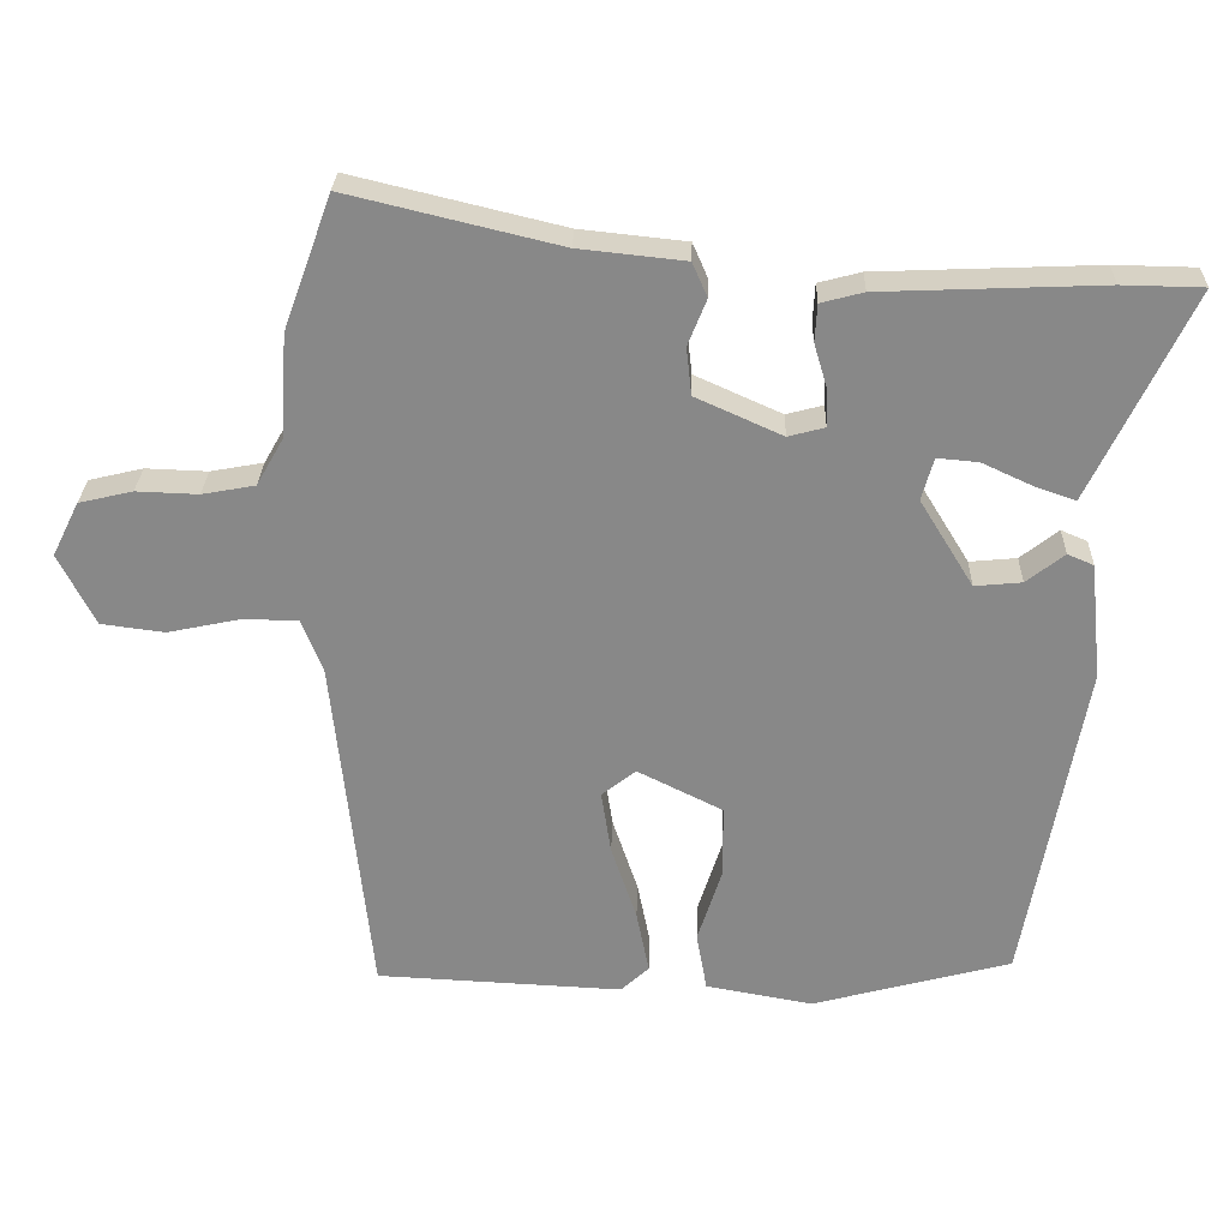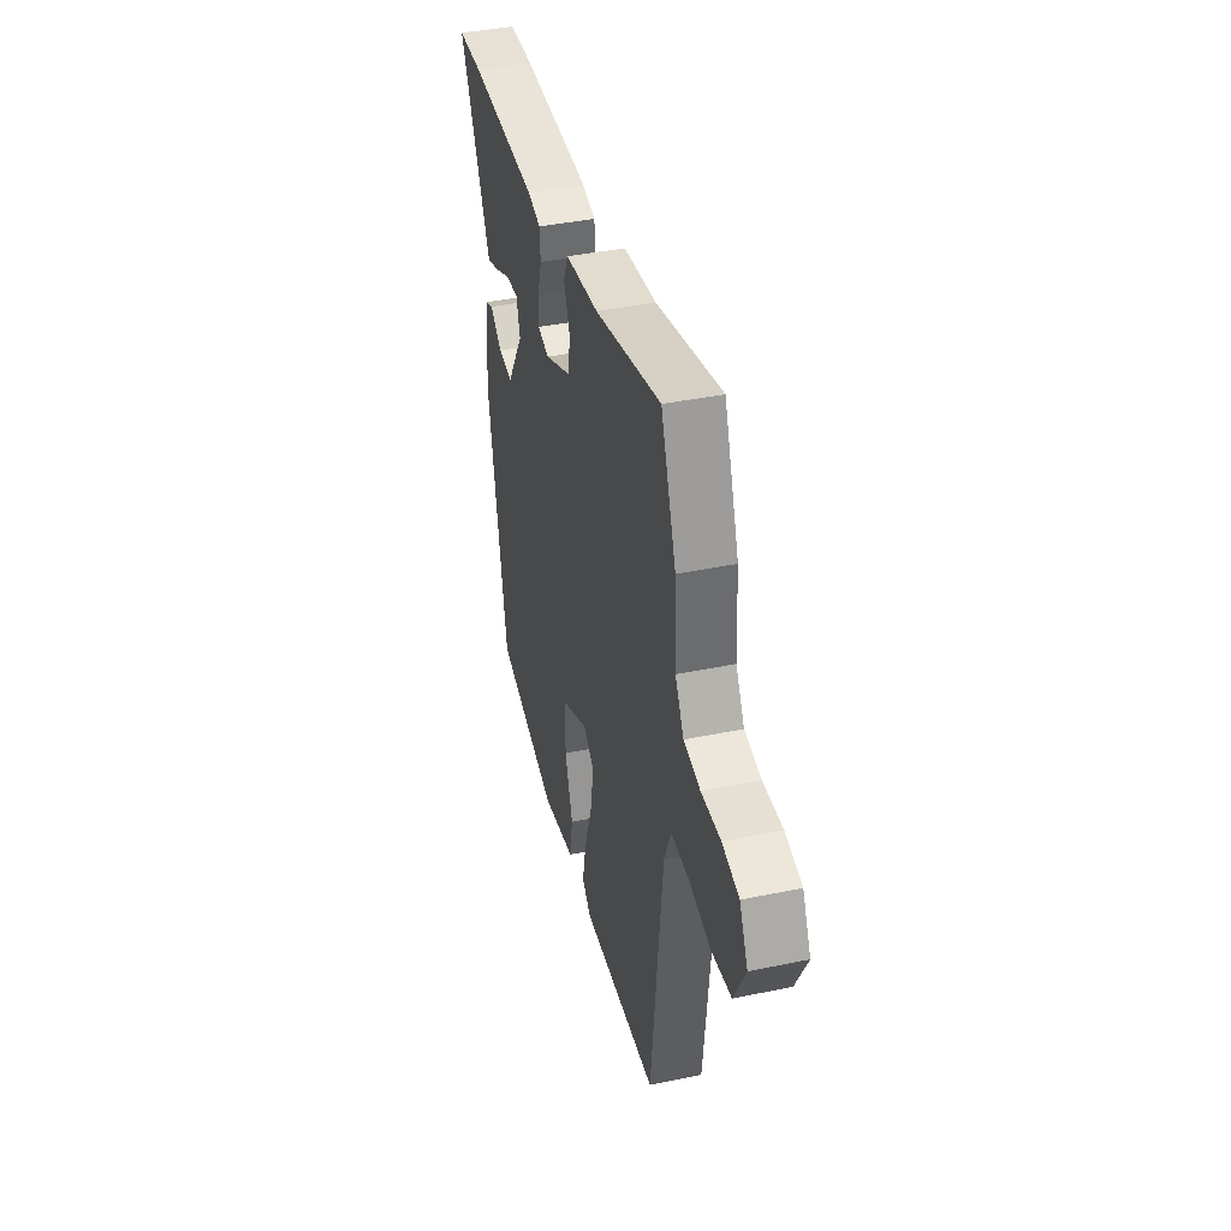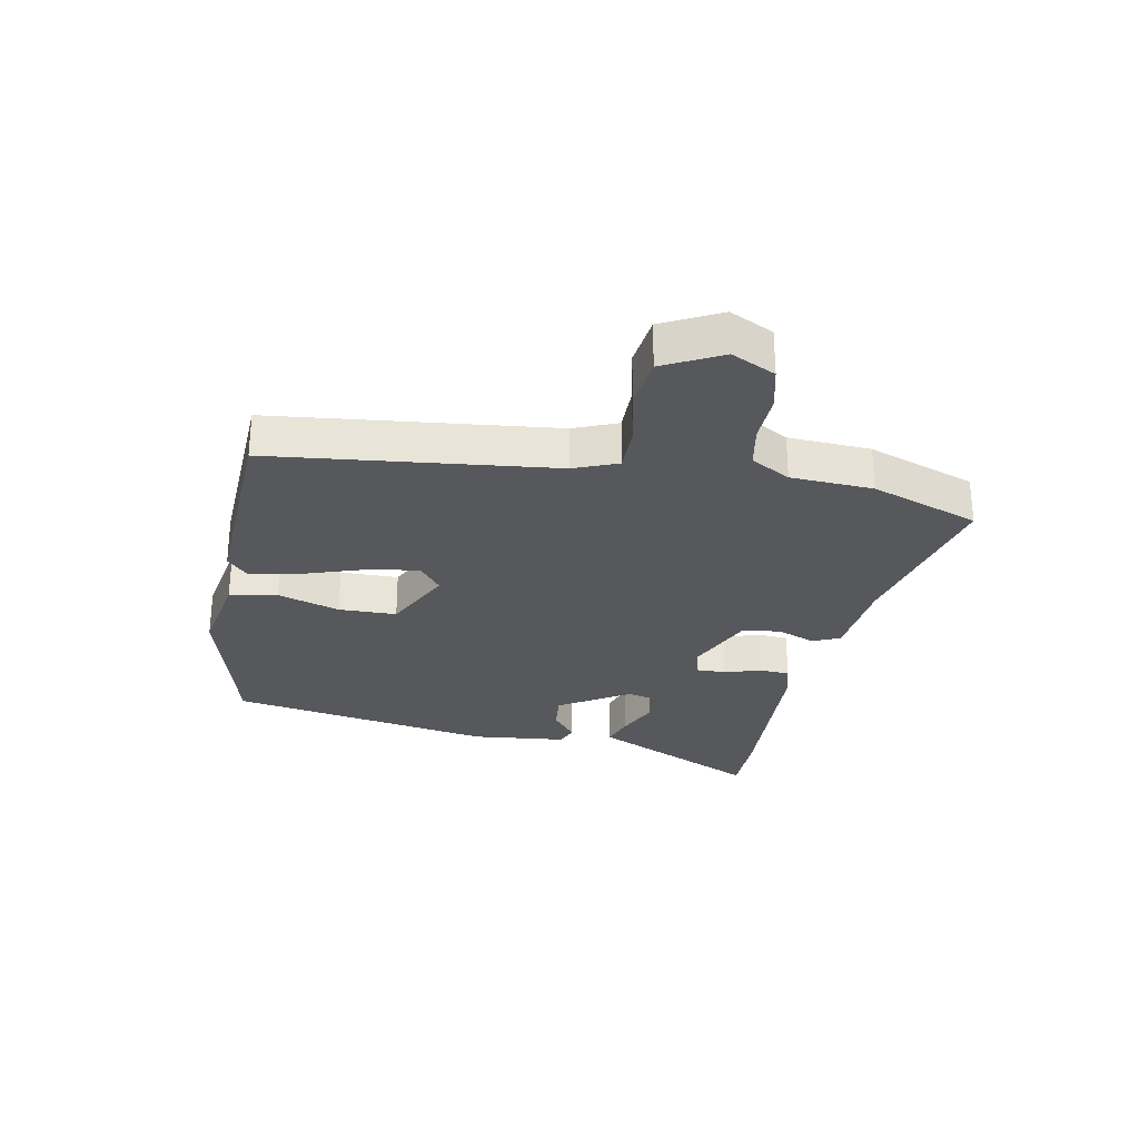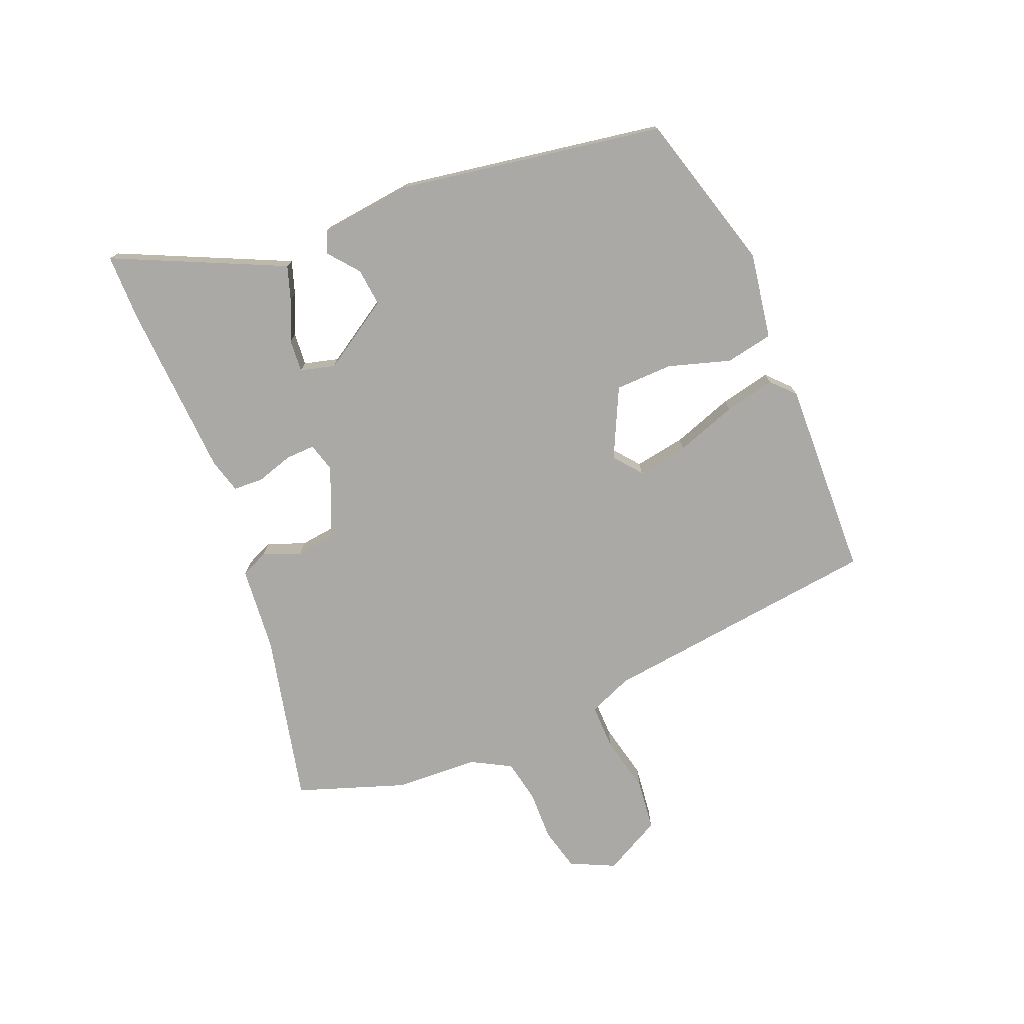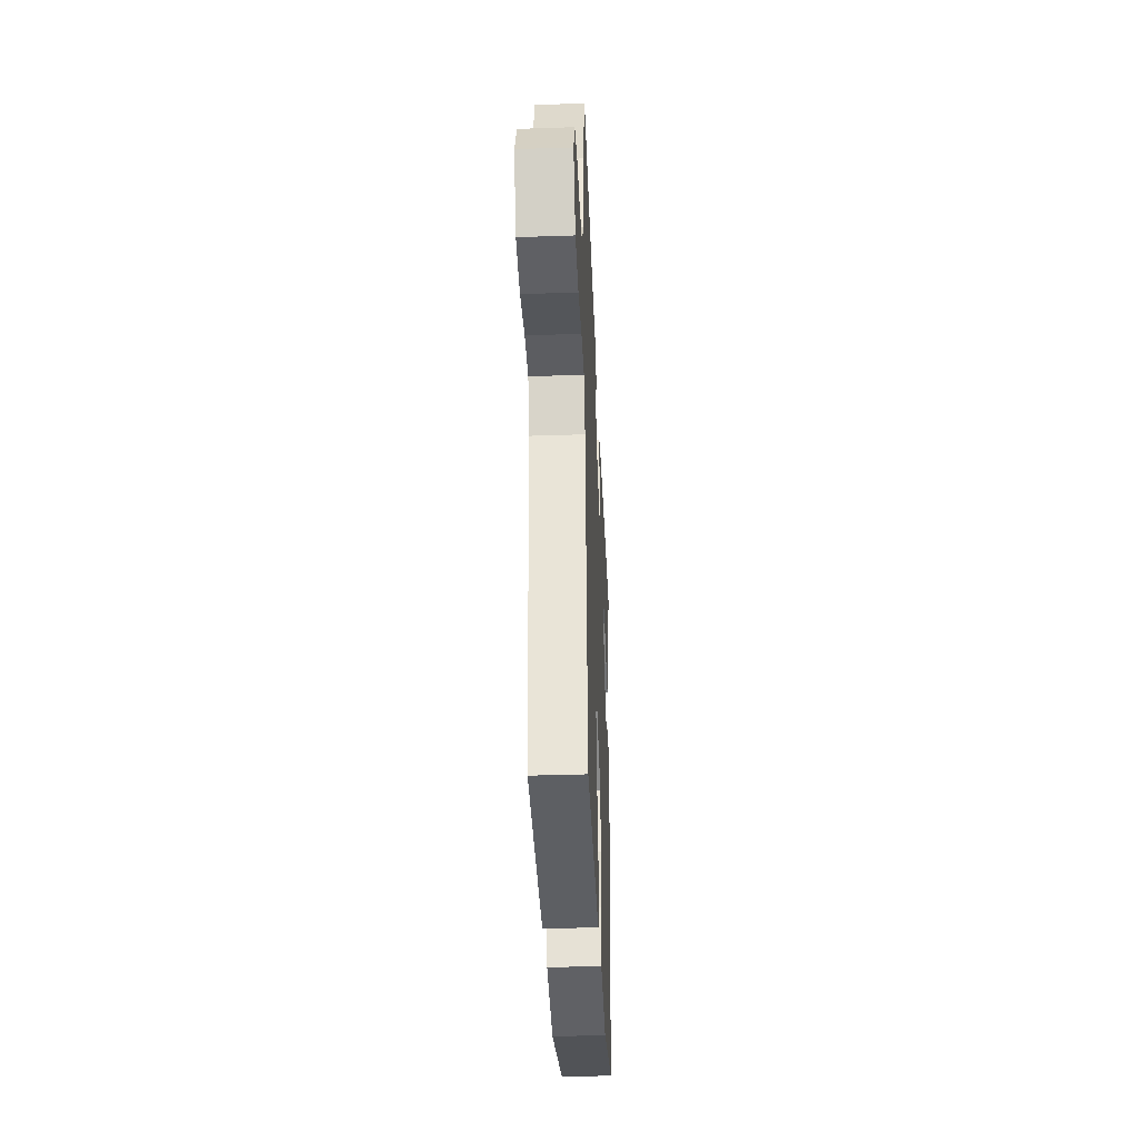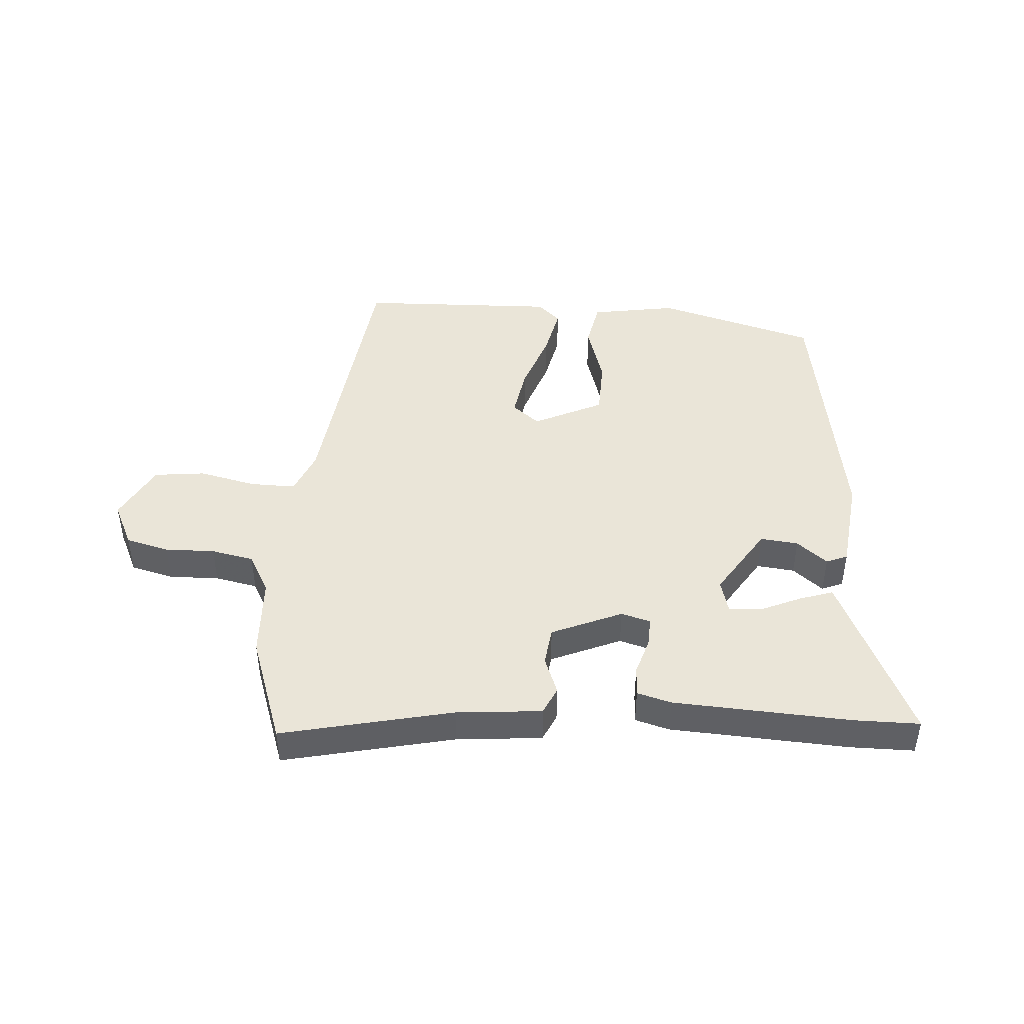
<metadata>
{"format":"obj","ext":"obj","renderer":"f3d","projection":"perspective","resolution":1024,"background":"white","views":[{"elev":27.0,"azim":1.7,"up":"+Z"},{"elev":40.3,"azim":-104.3,"up":"+Z"},{"elev":-28.5,"azim":-100.6,"up":"+Y"},{"elev":-75.5,"azim":113.1,"up":"+Y"},{"elev":-37.1,"azim":-87.5,"up":"+Z"},{"elev":44.9,"azim":4.9,"up":"+Y"}]}
</metadata>
<code>
v -0.449 0.07 -0.501
v -0.499 0.07 -0.033
v -0.528 0.07 0.04
v -0.604 0.07 0.04
v -0.699 0.07 0.02
v -0.784 0.07 0.031
v -0.833 0.07 0.127
v -0.797 0.07 0.2
v -0.725 0.07 0.217
v -0.642 0.07 0.214
v -0.571 0.07 0.227
v -0.534 0.07 0.292
v -0.526 0.07 0.429
v -0.461 0.07 0.608
v -0.178 0.07 0.54
v -0.036 0.07 0.525
v -0.016 0.07 0.479
v -0.041 0.07 0.417
v -0.034 0.07 0.353
v 0.082 0.07 0.301
v 0.131 0.07 0.314
v 0.13 0.07 0.363
v 0.112 0.07 0.424
v 0.115 0.07 0.474
v 0.172 0.07 0.489
v 0.468 0.07 0.501
v 0.576 0.07 0.499
v 0.458 0.07 0.253
v 0.442 0.07 0.22
v 0.387 0.07 0.239
v 0.32 0.07 0.27
v 0.265 0.07 0.275
v 0.249 0.07 0.218
v 0.321 0.07 0.101
v 0.384 0.07 0.107
v 0.435 0.07 0.147
v 0.47 0.07 0.132
v 0.486 0.07 -0.025
v 0.407 0.07 -0.464
v 0.14 0.07 -0.535
v -0.003 0.07 -0.509
v -0.017 0.07 -0.43
v 0.016 0.07 -0.327
v 0.015 0.07 -0.231
v -0.099 0.07 -0.174
v -0.145 0.07 -0.21
v -0.132 0.07 -0.295
v -0.098 0.07 -0.397
v -0.081 0.07 -0.482
v -0.119 0.07 -0.517
v -0.449 0 -0.501
v -0.499 0 -0.033
v -0.528 0 0.04
v -0.604 0 0.04
v -0.699 0 0.02
v -0.784 0 0.031
v -0.833 0 0.127
v -0.797 0 0.2
v -0.725 0 0.217
v -0.642 0 0.214
v -0.571 0 0.227
v -0.534 0 0.292
v -0.526 0 0.429
v -0.461 0 0.608
v -0.178 0 0.54
v -0.036 0 0.525
v -0.016 0 0.479
v -0.041 0 0.417
v -0.034 0 0.353
v 0.082 0 0.301
v 0.131 0 0.314
v 0.13 0 0.363
v 0.112 0 0.424
v 0.115 0 0.474
v 0.172 0 0.489
v 0.468 0 0.501
v 0.576 0 0.499
v 0.458 0 0.253
v 0.442 0 0.22
v 0.387 0 0.239
v 0.32 0 0.27
v 0.265 0 0.275
v 0.249 0 0.218
v 0.321 0 0.101
v 0.384 0 0.107
v 0.435 0 0.147
v 0.47 0 0.132
v 0.486 0 -0.025
v 0.407 0 -0.464
v 0.14 0 -0.535
v -0.003 0 -0.509
v -0.017 0 -0.43
v 0.016 0 -0.327
v 0.015 0 -0.231
v -0.099 0 -0.174
v -0.145 0 -0.21
v -0.132 0 -0.295
v -0.098 0 -0.397
v -0.081 0 -0.482
v -0.119 0 -0.517
f 47 48 49 50
f 46 47 50 1
f 40 41 42 43
f 40 43 44
f 39 40 44
f 38 39 44
f 35 36 37 38
f 34 35 38 44
f 33 34 44 45
f 28 29 30 31
f 26 27 28 31
f 26 31 32
f 25 26 32
f 22 23 24 25
f 21 22 25 32
f 20 21 32 33
f 15 16 17 18
f 15 18 19
f 12 13 14 15
f 11 12 15 19
f 7 8 9 10
f 7 10 11
f 4 5 6 7
f 3 4 7 11
f 2 3 11 19
f 46 1 2 19
f 33 45 46
f 19 20 33 46
f 100 99 98 97
f 51 100 97 96
f 93 92 91 90
f 94 93 90
f 94 90 89
f 94 89 88
f 88 87 86 85
f 94 88 85 84
f 95 94 84 83
f 81 80 79 78
f 81 78 77 76
f 82 81 76
f 82 76 75
f 75 74 73 72
f 82 75 72 71
f 83 82 71 70
f 68 67 66 65
f 69 68 65
f 65 64 63 62
f 69 65 62 61
f 60 59 58 57
f 61 60 57
f 57 56 55 54
f 61 57 54 53
f 69 61 53 52
f 69 52 51 96
f 96 95 83
f 96 83 70 69
f 1 51 52 2
f 2 52 53 3
f 3 53 54 4
f 4 54 55 5
f 5 55 56 6
f 6 56 57 7
f 7 57 58 8
f 8 58 59 9
f 9 59 60 10
f 10 60 61 11
f 11 61 62 12
f 12 62 63 13
f 13 63 64 14
f 14 64 65 15
f 15 65 66 16
f 16 66 67 17
f 17 67 68 18
f 18 68 69 19
f 19 69 70 20
f 20 70 71 21
f 21 71 72 22
f 22 72 73 23
f 23 73 74 24
f 24 74 75 25
f 25 75 76 26
f 26 76 77 27
f 27 77 78 28
f 28 78 79 29
f 29 79 80 30
f 30 80 81 31
f 31 81 82 32
f 32 82 83 33
f 33 83 84 34
f 34 84 85 35
f 35 85 86 36
f 36 86 87 37
f 37 87 88 38
f 38 88 89 39
f 39 89 90 40
f 40 90 91 41
f 41 91 92 42
f 42 92 93 43
f 43 93 94 44
f 44 94 95 45
f 45 95 96 46
f 46 96 97 47
f 47 97 98 48
f 48 98 99 49
f 49 99 100 50
f 50 100 51 1

</code>
